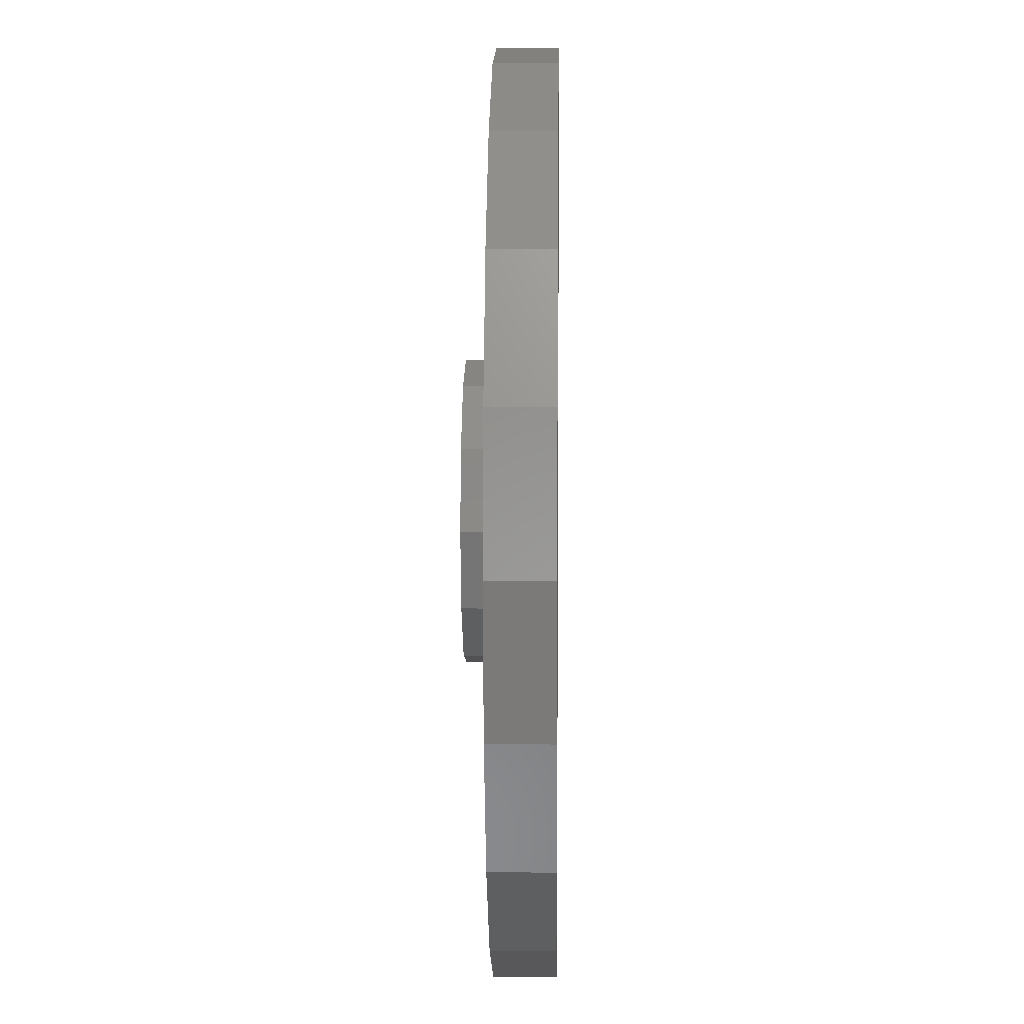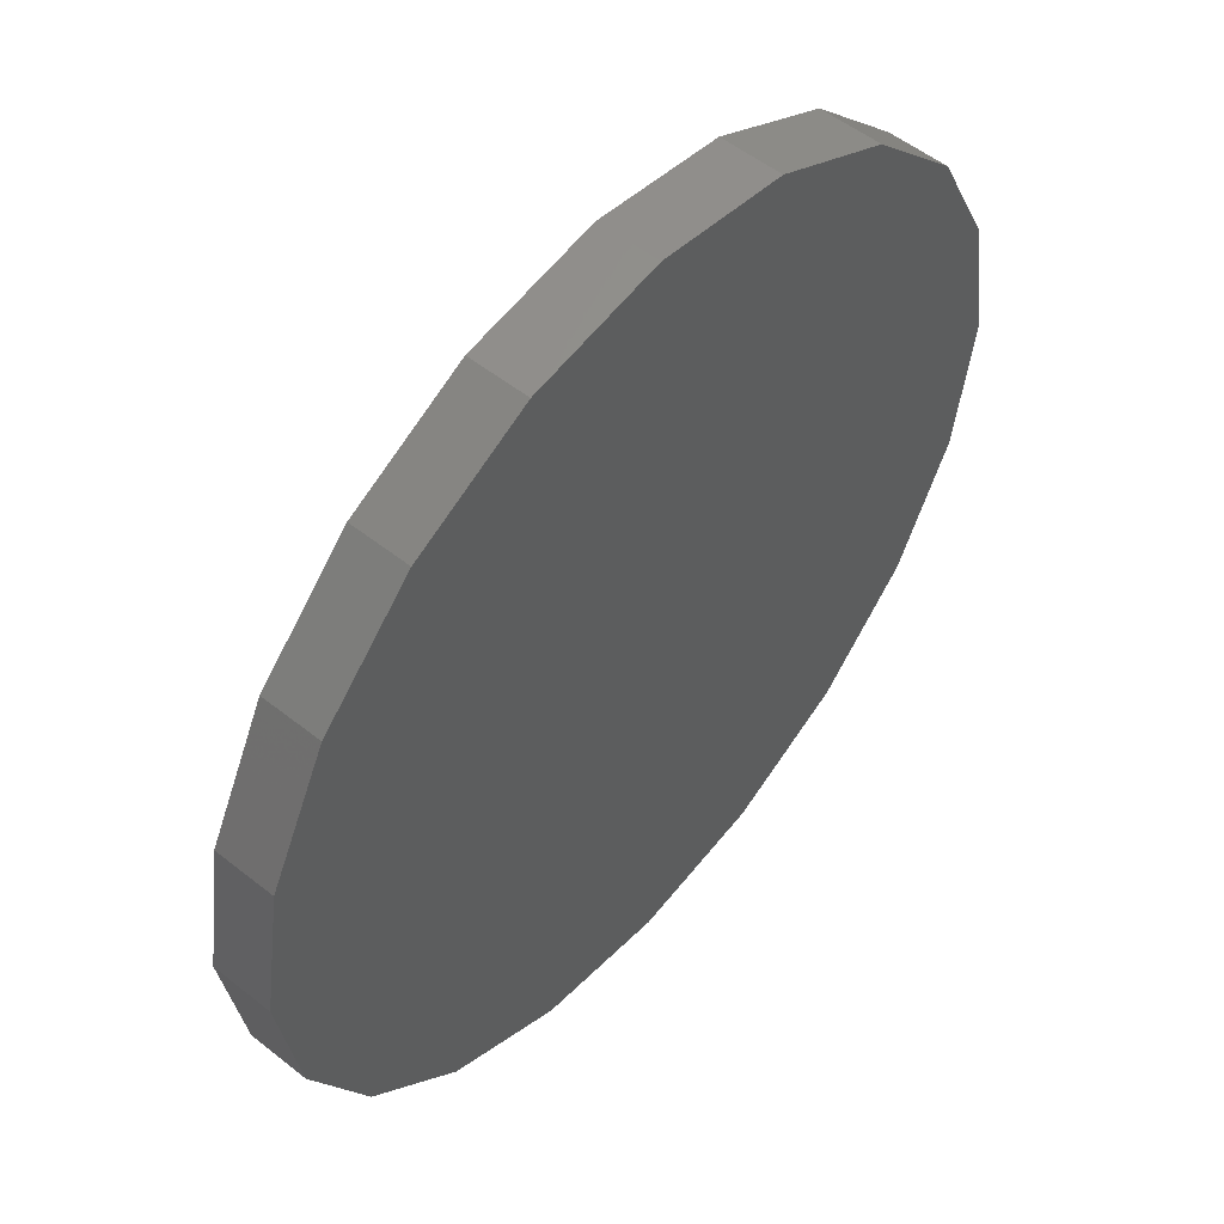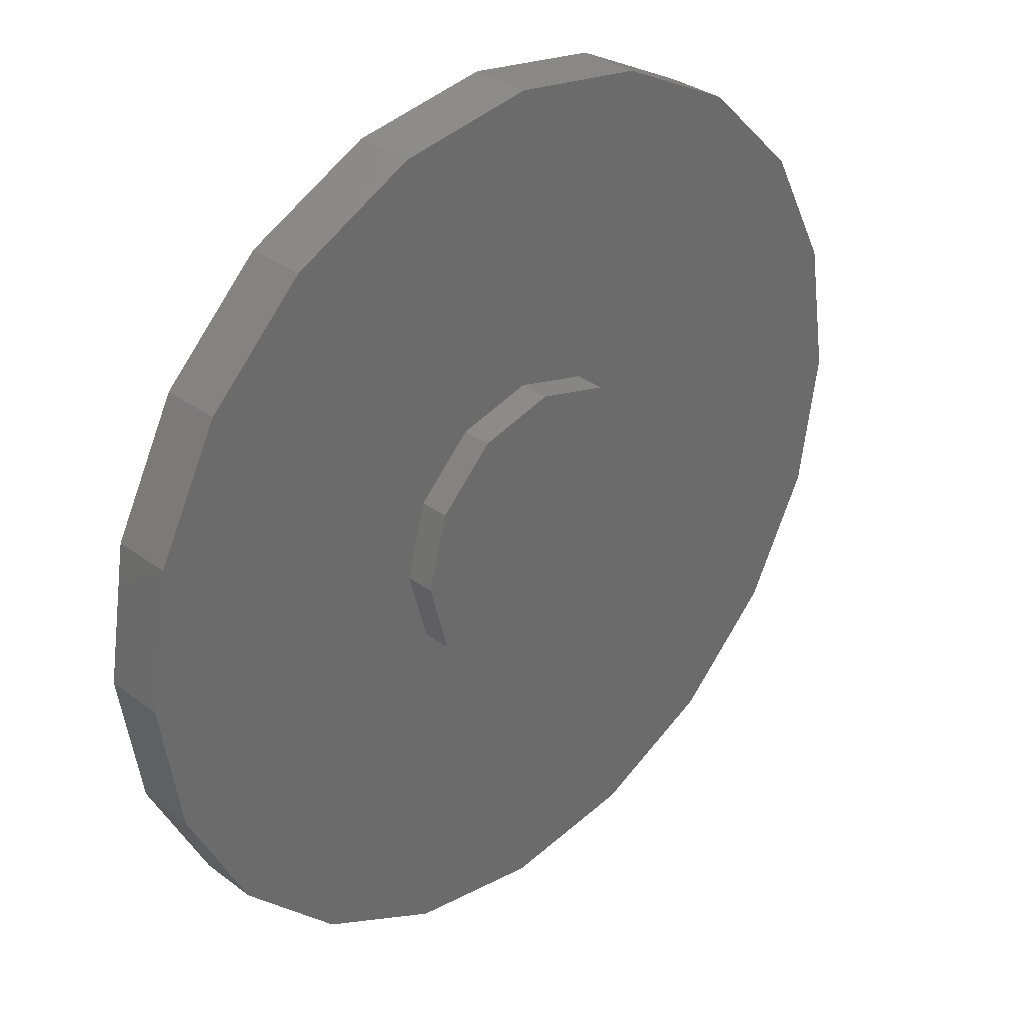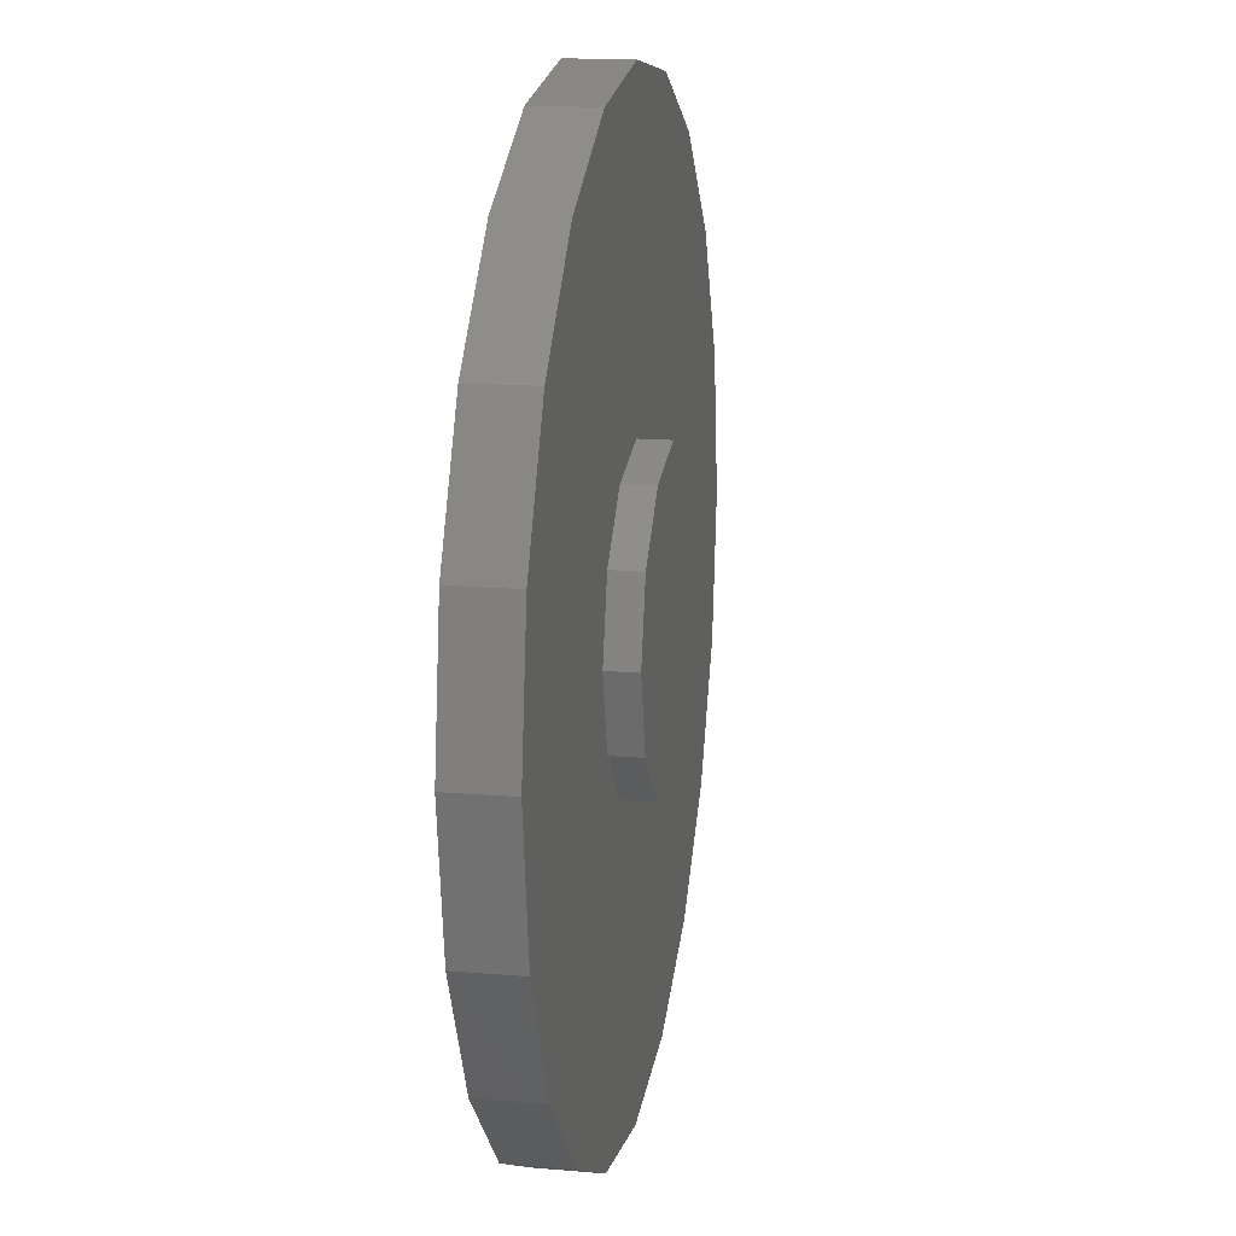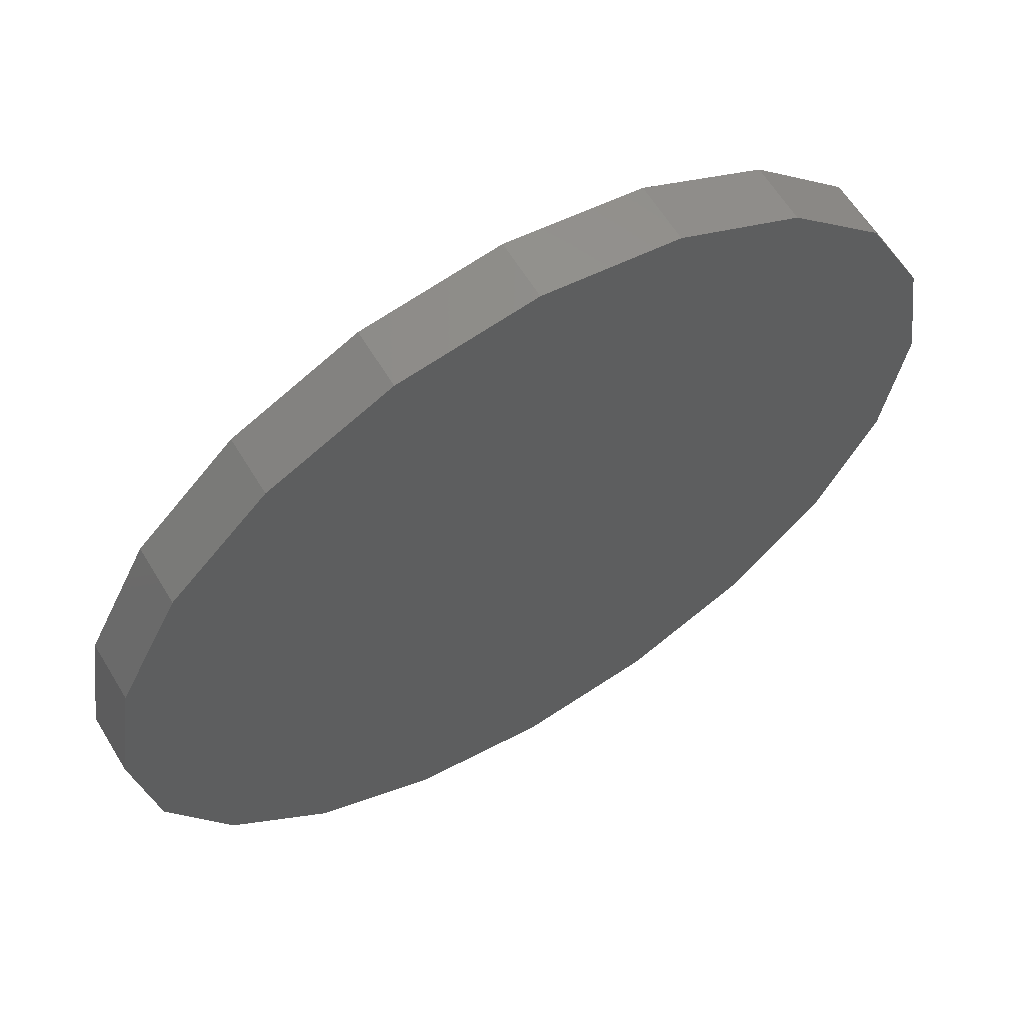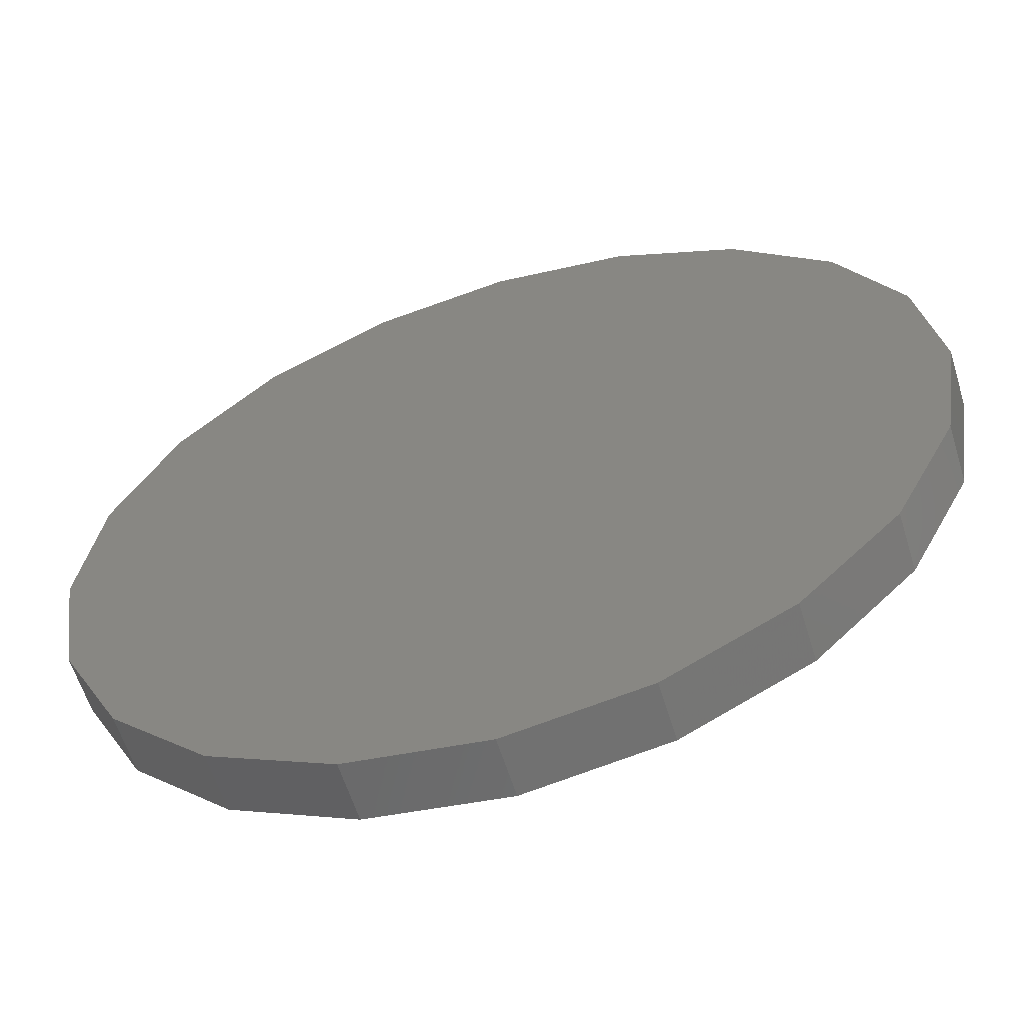
<metadata>
{"format":"stl","ext":"stl","renderer":"f3d","projection":"perspective","resolution":1024,"background":"white","views":[{"elev":7.1,"azim":91.1,"up":"+Y"},{"elev":53.5,"azim":130.2,"up":"+Y"},{"elev":32.8,"azim":-44.1,"up":"+Y"},{"elev":15.7,"azim":-79.8,"up":"+Y"},{"elev":62.1,"azim":148.8,"up":"+Y"},{"elev":-60.2,"azim":-162.9,"up":"+Y"}]}
</metadata>
<code>
# stl→obj: 64 verts, 124 faces
v -15 8.498e-15 9
v -15 8.498e-15 11
v -14.27 4.635 9
v -14.27 4.635 11
v -12.14 8.817 9
v -12.14 8.817 11
v -8.817 12.14 9
v -8.817 12.14 11
v -4.635 14.27 9
v -4.635 14.27 11
v 4.249e-15 15 9
v 4.249e-15 15 11
v 4.635 14.27 9
v 4.635 14.27 11
v 8.817 12.14 9
v 8.817 12.14 11
v 12.14 8.817 9
v 12.14 8.817 11
v 14.27 4.635 9
v 14.27 4.635 11
v 15 0 9
v 15 0 11
v 14.27 -4.635 9
v 14.27 -4.635 11
v 12.14 -8.817 9
v 12.14 -8.817 11
v 8.817 -12.14 9
v 8.817 -12.14 11
v 4.635 -14.27 9
v 4.635 -14.27 11
v -1.608e-14 -15 9
v -1.608e-14 -15 11
v -4.635 -14.27 9
v -4.635 -14.27 11
v -8.817 -12.14 9
v -8.817 -12.14 11
v -12.14 -8.817 9
v -12.14 -8.817 11
v -14.27 -4.635 9
v -14.27 -4.635 11
v 3.062e-16 -5 11
v -2.5 -4.33 11
v -4.33 -2.5 11
v -5 -6.123e-16 11
v -9.185e-16 5 11
v 2.5 4.33 11
v -2.5 4.33 11
v -4.33 2.5 11
v 4.33 2.5 11
v 5 0 11
v 4.33 -2.5 11
v 2.5 -4.33 11
v 3.062e-16 -5 12
v 2.5 -4.33 12
v -2.5 -4.33 12
v -9.185e-16 5 12
v -2.5 4.33 12
v 2.5 4.33 12
v -4.33 2.5 12
v 4.33 2.5 12
v -5 -6.123e-16 12
v 5 0 12
v -4.33 -2.5 12
v 4.33 -2.5 12
f 1 2 3
f 3 2 4
f 3 4 5
f 5 4 6
f 5 6 7
f 7 6 8
f 7 8 9
f 9 8 10
f 9 10 11
f 11 10 12
f 11 12 13
f 13 12 14
f 13 14 15
f 15 14 16
f 15 16 17
f 17 16 18
f 17 18 19
f 19 18 20
f 19 20 21
f 21 20 22
f 21 22 23
f 23 22 24
f 23 24 25
f 25 24 26
f 25 26 27
f 27 26 28
f 27 28 29
f 29 28 30
f 29 30 31
f 31 30 32
f 31 32 33
f 33 32 34
f 33 34 35
f 35 34 36
f 35 36 37
f 37 36 38
f 37 38 39
f 39 38 40
f 39 40 1
f 1 40 2
f 11 13 9
f 31 33 29
f 29 33 35
f 29 35 27
f 27 35 37
f 27 37 25
f 25 37 39
f 25 39 23
f 23 39 1
f 23 1 21
f 21 1 3
f 21 3 19
f 19 3 5
f 19 5 17
f 17 5 7
f 17 7 15
f 15 7 9
f 15 9 13
f 40 38 41
f 40 41 42
f 40 42 43
f 40 43 44
f 40 44 2
f 45 46 20
f 45 20 18
f 45 18 16
f 45 16 14
f 45 14 12
f 45 12 10
f 45 10 8
f 45 8 6
f 45 6 4
f 45 4 47
f 47 4 48
f 48 4 2
f 48 2 44
f 36 34 38
f 38 34 32
f 38 32 41
f 20 46 22
f 22 46 49
f 22 49 50
f 22 50 24
f 24 50 51
f 24 51 52
f 24 52 26
f 26 52 41
f 26 41 28
f 28 41 32
f 28 32 30
f 53 54 55
f 56 57 58
f 58 57 59
f 58 59 60
f 60 59 61
f 60 61 62
f 62 61 63
f 62 63 64
f 64 63 55
f 64 55 54
f 62 50 60
f 60 50 49
f 60 49 58
f 58 49 46
f 58 46 56
f 56 46 45
f 56 45 57
f 57 45 47
f 57 47 59
f 59 47 48
f 59 48 61
f 61 48 44
f 61 44 63
f 63 44 43
f 63 43 55
f 55 43 42
f 55 42 53
f 53 42 41
f 53 41 54
f 54 41 52
f 54 52 64
f 64 52 51
f 64 51 62
f 62 51 50

</code>
